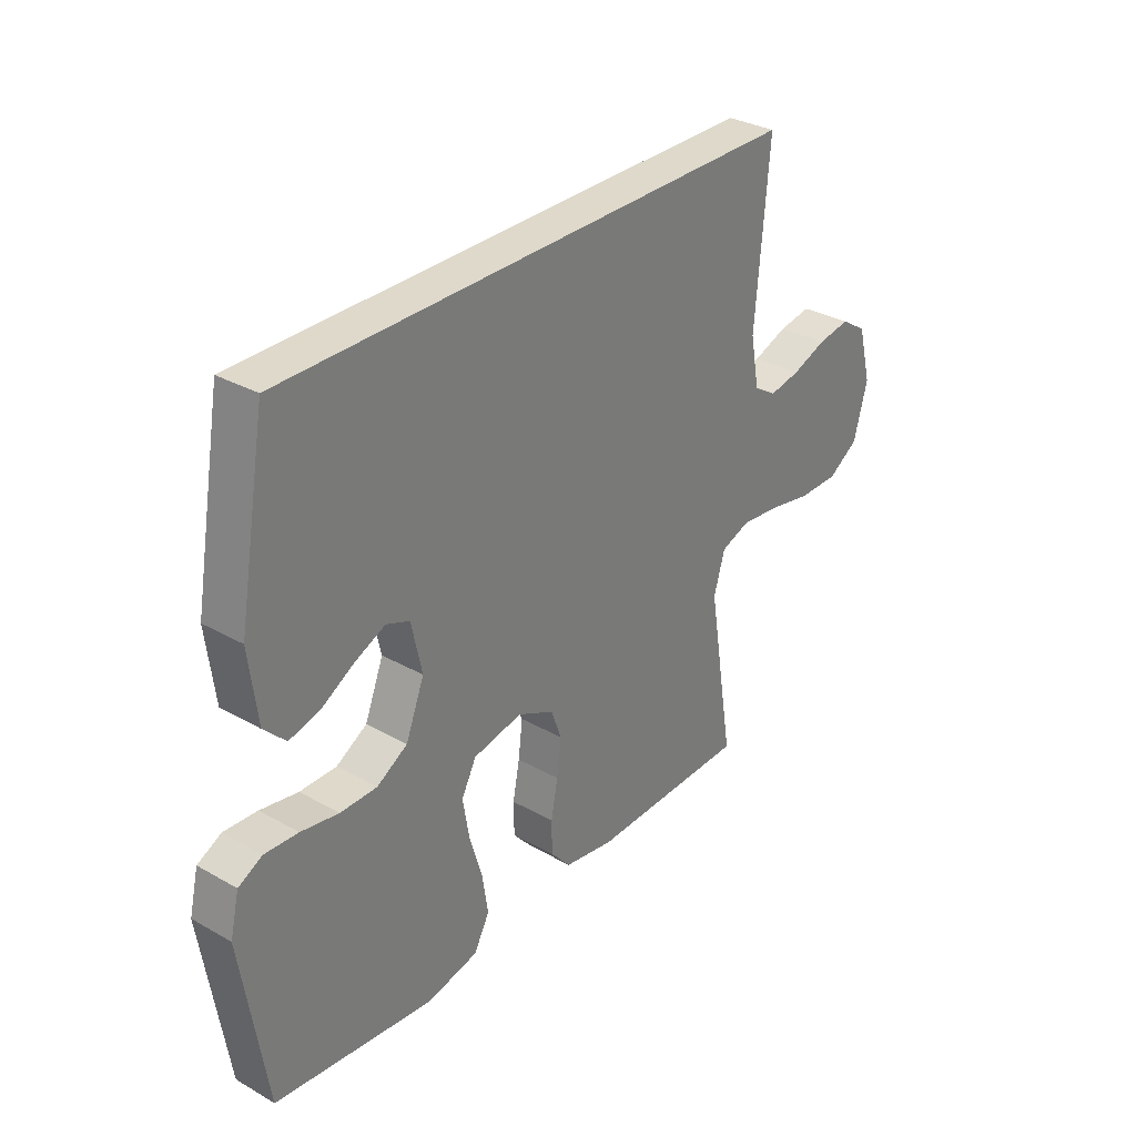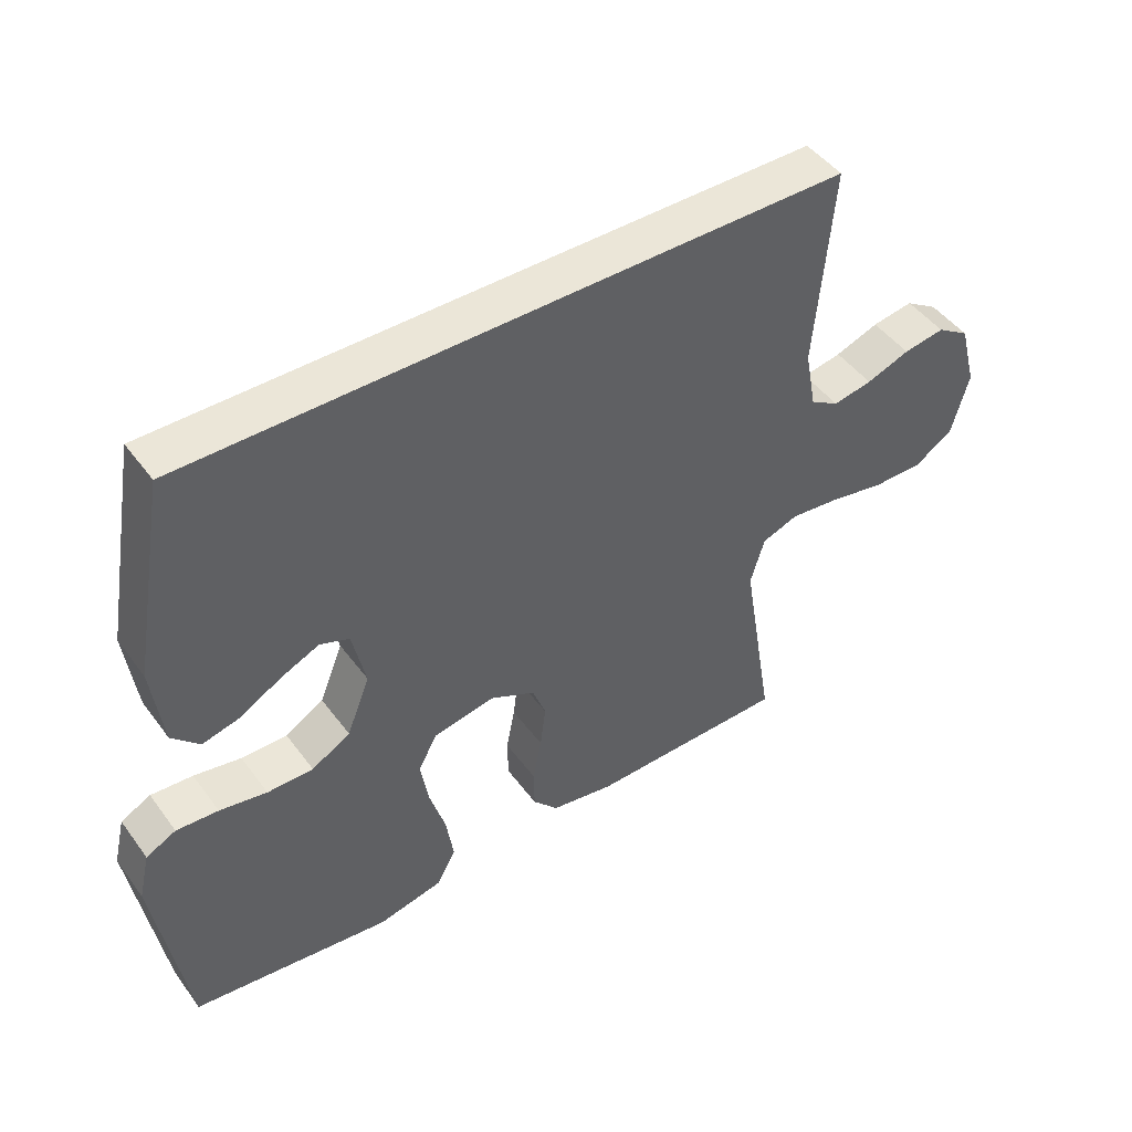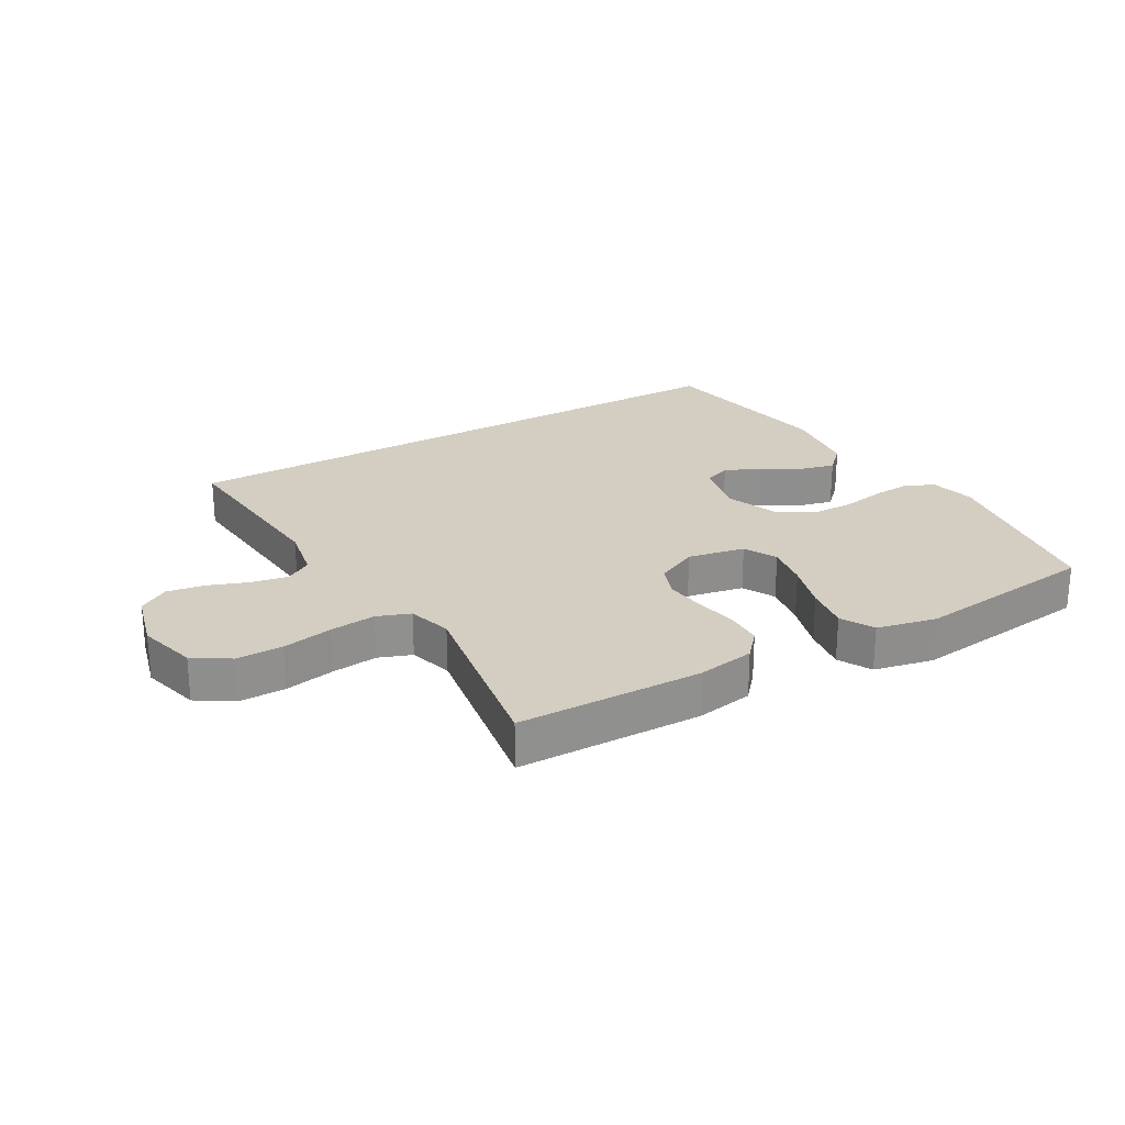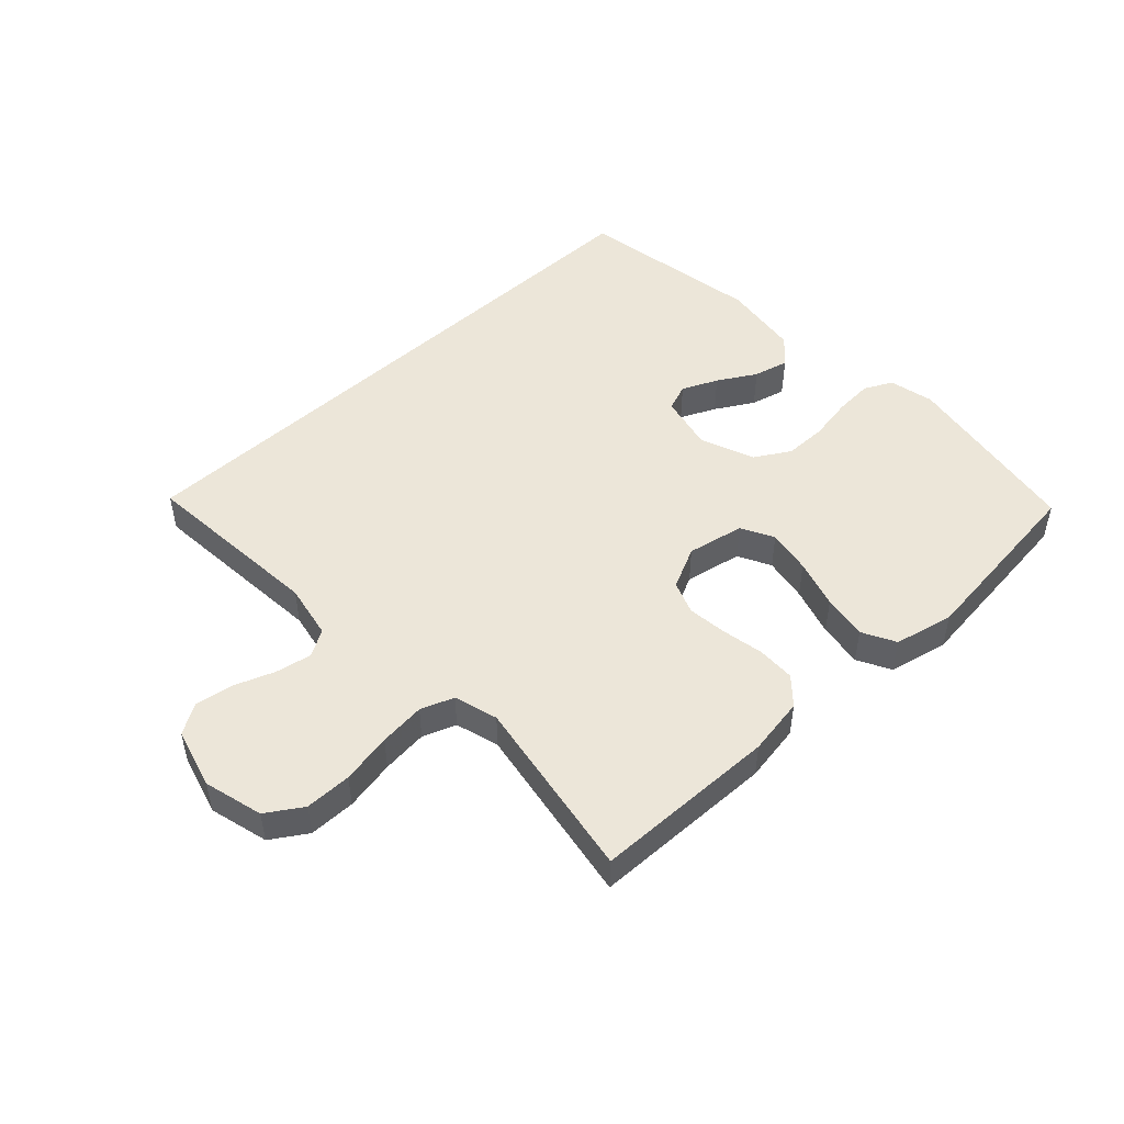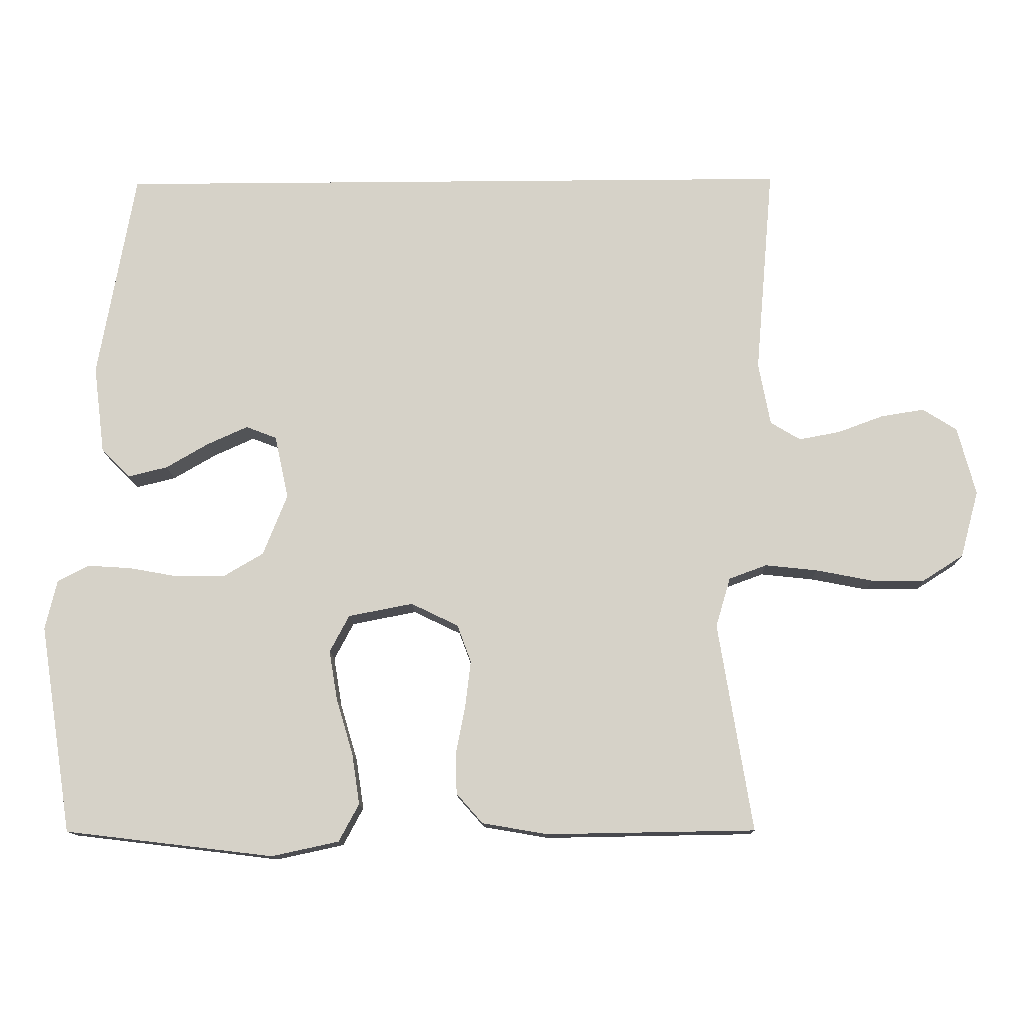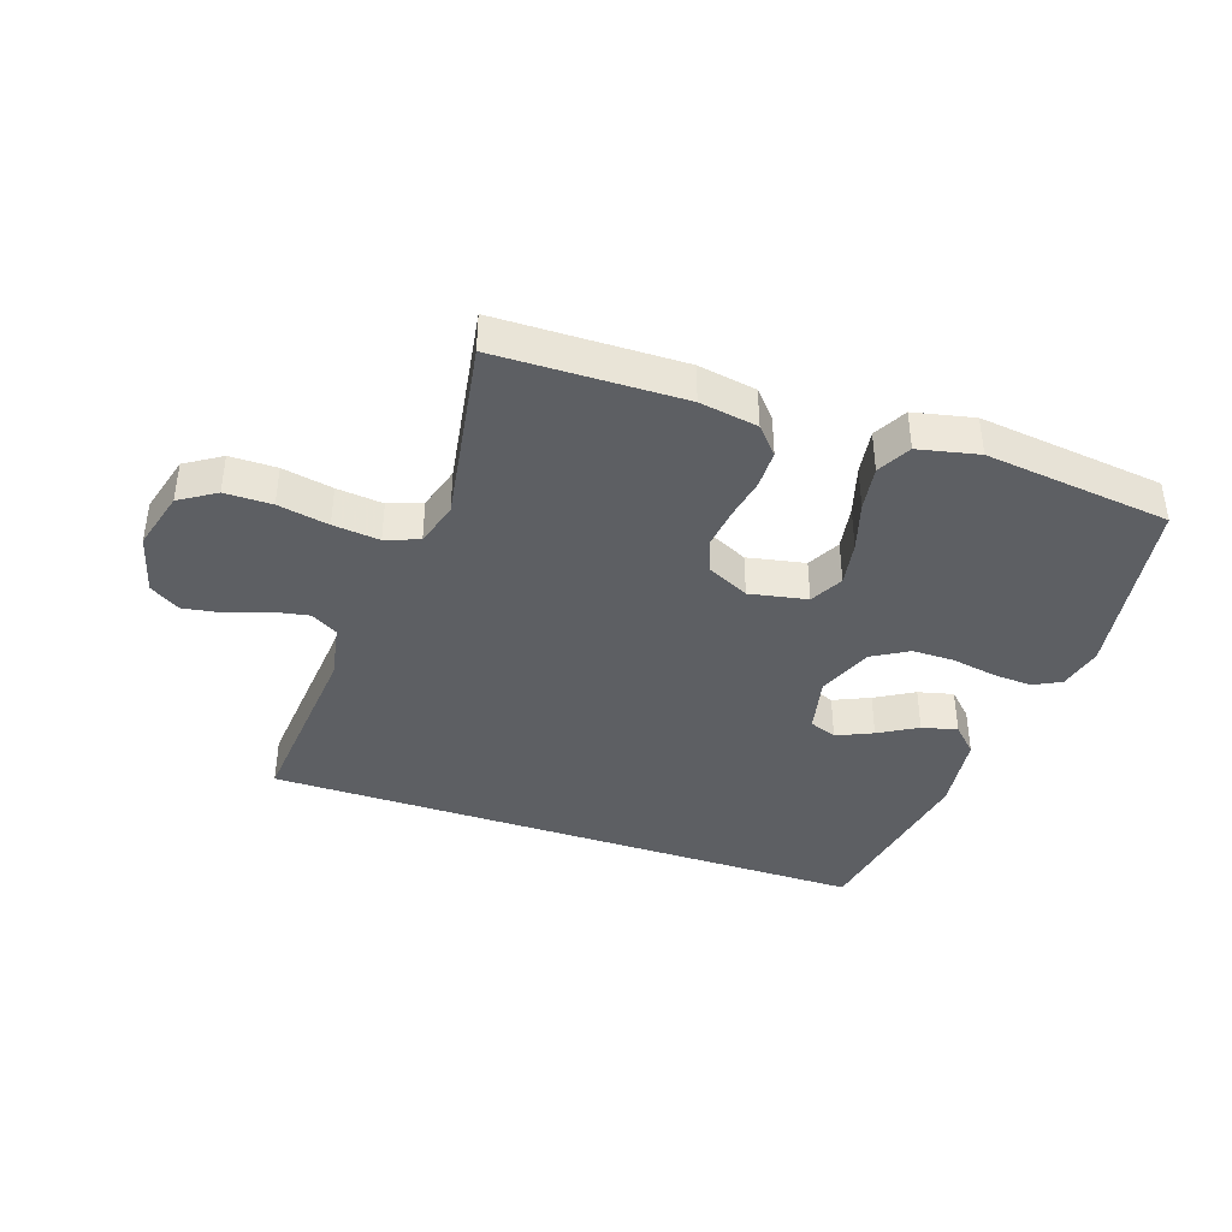
<metadata>
{"format":"obj","ext":"obj","renderer":"f3d","projection":"perspective","resolution":1024,"background":"white","views":[{"elev":31.7,"azim":-51.4,"up":"+Z"},{"elev":46.6,"azim":-34.4,"up":"+Z"},{"elev":24.9,"azim":150.1,"up":"+Y"},{"elev":49.3,"azim":137.2,"up":"+Y"},{"elev":-12.7,"azim":1.3,"up":"+Z"},{"elev":-40.0,"azim":161.3,"up":"+Y"}]}
</metadata>
<code>
v -0.434 0.07 0.5
v 0.548 0.07 0.5
v 0.522 0.07 0.2
v 0.539 0.07 0.11
v 0.582 0.07 0.084
v 0.641 0.07 0.095
v 0.706 0.07 0.119
v 0.768 0.07 0.129
v 0.817 0.07 0.098
v 0.843 0.07 0
v 0.817 0.07 -0.096
v 0.759 0.07 -0.133
v 0.683 0.07 -0.133
v 0.601 0.07 -0.117
v 0.526 0.07 -0.109
v 0.472 0.07 -0.129
v 0.451 0.07 -0.2
v 0.5 0.07 -0.5
v 0.2 0.07 -0.505
v 0.106 0.07 -0.489
v 0.068 0.07 -0.446
v 0.067 0.07 -0.385
v 0.08 0.07 -0.318
v 0.088 0.07 -0.252
v 0.068 0.07 -0.198
v 0 0.07 -0.165
v -0.093 0.07 -0.183
v -0.121 0.07 -0.236
v -0.109 0.07 -0.308
v -0.085 0.07 -0.388
v -0.074 0.07 -0.461
v -0.103 0.07 -0.515
v -0.2 0.07 -0.536
v -0.5 0.07 -0.5
v -0.547 0.07 -0.2
v -0.53 0.07 -0.128
v -0.485 0.07 -0.105
v -0.422 0.07 -0.109
v -0.351 0.07 -0.122
v -0.282 0.07 -0.122
v -0.224 0.07 -0.088
v -0.189 0.07 0
v -0.209 0.07 0.091
v -0.253 0.07 0.108
v -0.311 0.07 0.082
v -0.373 0.07 0.046
v -0.43 0.07 0.032
v -0.471 0.07 0.073
v -0.487 0.07 0.2
v -0.434 0 0.5
v 0.548 0 0.5
v 0.522 0 0.2
v 0.539 0 0.11
v 0.582 0 0.084
v 0.641 0 0.095
v 0.706 0 0.119
v 0.768 0 0.129
v 0.817 0 0.098
v 0.843 0 0
v 0.817 0 -0.096
v 0.759 0 -0.133
v 0.683 0 -0.133
v 0.601 0 -0.117
v 0.526 0 -0.109
v 0.472 0 -0.129
v 0.451 0 -0.2
v 0.5 0 -0.5
v 0.2 0 -0.505
v 0.106 0 -0.489
v 0.068 0 -0.446
v 0.067 0 -0.385
v 0.08 0 -0.318
v 0.088 0 -0.252
v 0.068 0 -0.198
v 0 0 -0.165
v -0.093 0 -0.183
v -0.121 0 -0.236
v -0.109 0 -0.308
v -0.085 0 -0.388
v -0.074 0 -0.461
v -0.103 0 -0.515
v -0.2 0 -0.536
v -0.5 0 -0.5
v -0.547 0 -0.2
v -0.53 0 -0.128
v -0.485 0 -0.105
v -0.422 0 -0.109
v -0.351 0 -0.122
v -0.282 0 -0.122
v -0.224 0 -0.088
v -0.189 0 0
v -0.209 0 0.091
v -0.253 0 0.108
v -0.311 0 0.082
v -0.373 0 0.046
v -0.43 0 0.032
v -0.471 0 0.073
v -0.487 0 0.2
f 48 49 1
f 47 48 1
f 46 47 1
f 45 46 1
f 44 45 1 2
f 43 44 2 3
f 42 43 3 4
f 41 42 4 5
f 40 41 5 6
f 37 38 39
f 36 37 39
f 35 36 39
f 34 35 39
f 33 34 39
f 32 33 39
f 31 32 39
f 30 31 39
f 29 30 39
f 28 29 39 40
f 27 28 40
f 26 27 40 6
f 21 22 23
f 20 21 23
f 19 20 23
f 18 19 23
f 17 18 23
f 16 17 23 24
f 15 16 24 25
f 12 13 14
f 11 12 14
f 10 11 14
f 9 10 14
f 8 9 14
f 7 8 14
f 6 7 14
f 6 14 15
f 6 15 25 26
f 50 98 97
f 50 97 96
f 50 96 95
f 50 95 94
f 51 50 94 93
f 52 51 93 92
f 53 52 92 91
f 54 53 91 90
f 55 54 90 89
f 88 87 86
f 88 86 85
f 88 85 84
f 88 84 83
f 88 83 82
f 88 82 81
f 88 81 80
f 88 80 79
f 88 79 78
f 89 88 78 77
f 89 77 76
f 55 89 76 75
f 72 71 70
f 72 70 69
f 72 69 68
f 72 68 67
f 72 67 66
f 73 72 66 65
f 74 73 65 64
f 63 62 61
f 63 61 60
f 63 60 59
f 63 59 58
f 63 58 57
f 63 57 56
f 63 56 55
f 64 63 55
f 75 74 64 55
f 1 50 51 2
f 2 51 52 3
f 3 52 53 4
f 4 53 54 5
f 5 54 55 6
f 6 55 56 7
f 7 56 57 8
f 8 57 58 9
f 9 58 59 10
f 10 59 60 11
f 11 60 61 12
f 12 61 62 13
f 13 62 63 14
f 14 63 64 15
f 15 64 65 16
f 16 65 66 17
f 17 66 67 18
f 18 67 68 19
f 19 68 69 20
f 20 69 70 21
f 21 70 71 22
f 22 71 72 23
f 23 72 73 24
f 24 73 74 25
f 25 74 75 26
f 26 75 76 27
f 27 76 77 28
f 28 77 78 29
f 29 78 79 30
f 30 79 80 31
f 31 80 81 32
f 32 81 82 33
f 33 82 83 34
f 34 83 84 35
f 35 84 85 36
f 36 85 86 37
f 37 86 87 38
f 38 87 88 39
f 39 88 89 40
f 40 89 90 41
f 41 90 91 42
f 42 91 92 43
f 43 92 93 44
f 44 93 94 45
f 45 94 95 46
f 46 95 96 47
f 47 96 97 48
f 48 97 98 49
f 49 98 50 1

</code>
